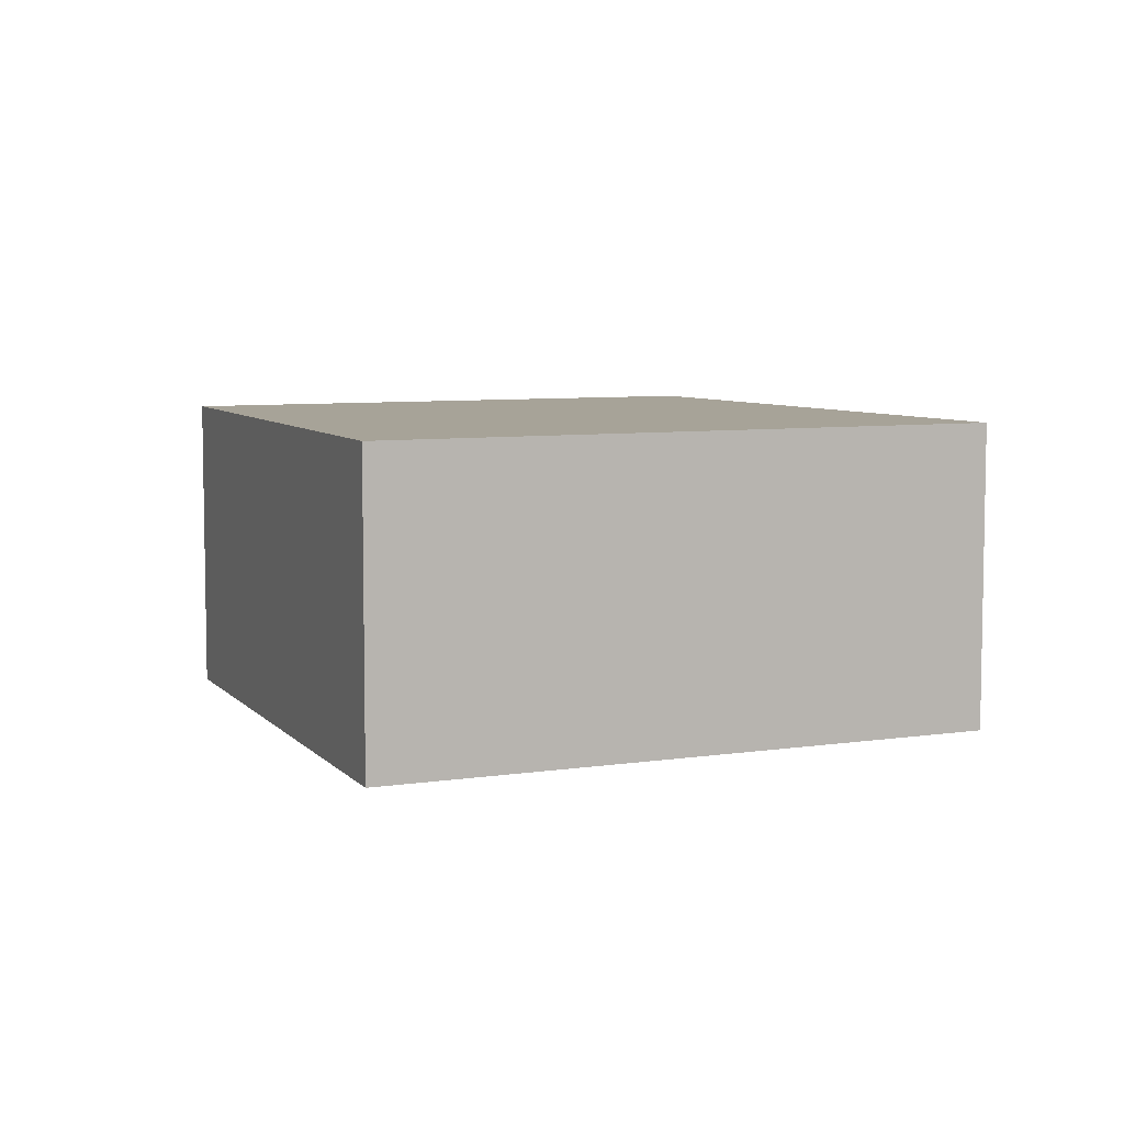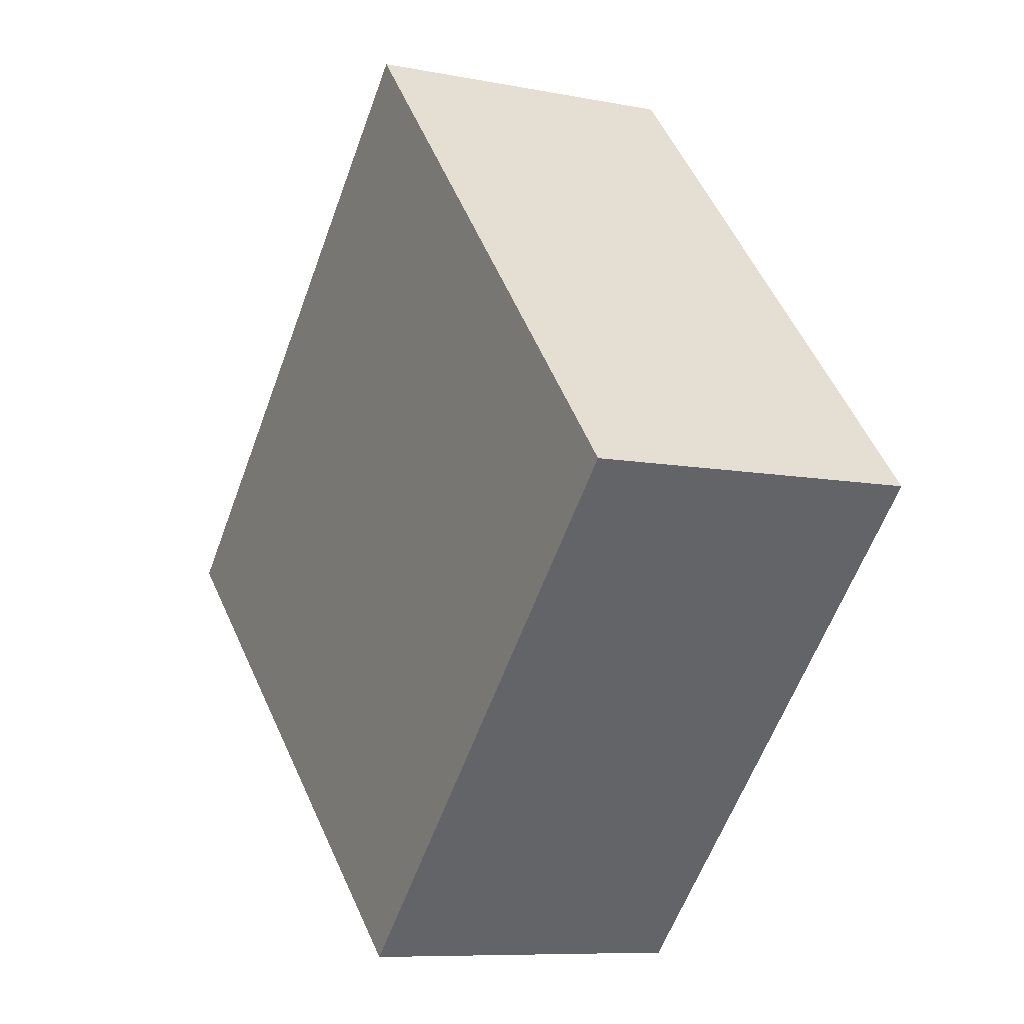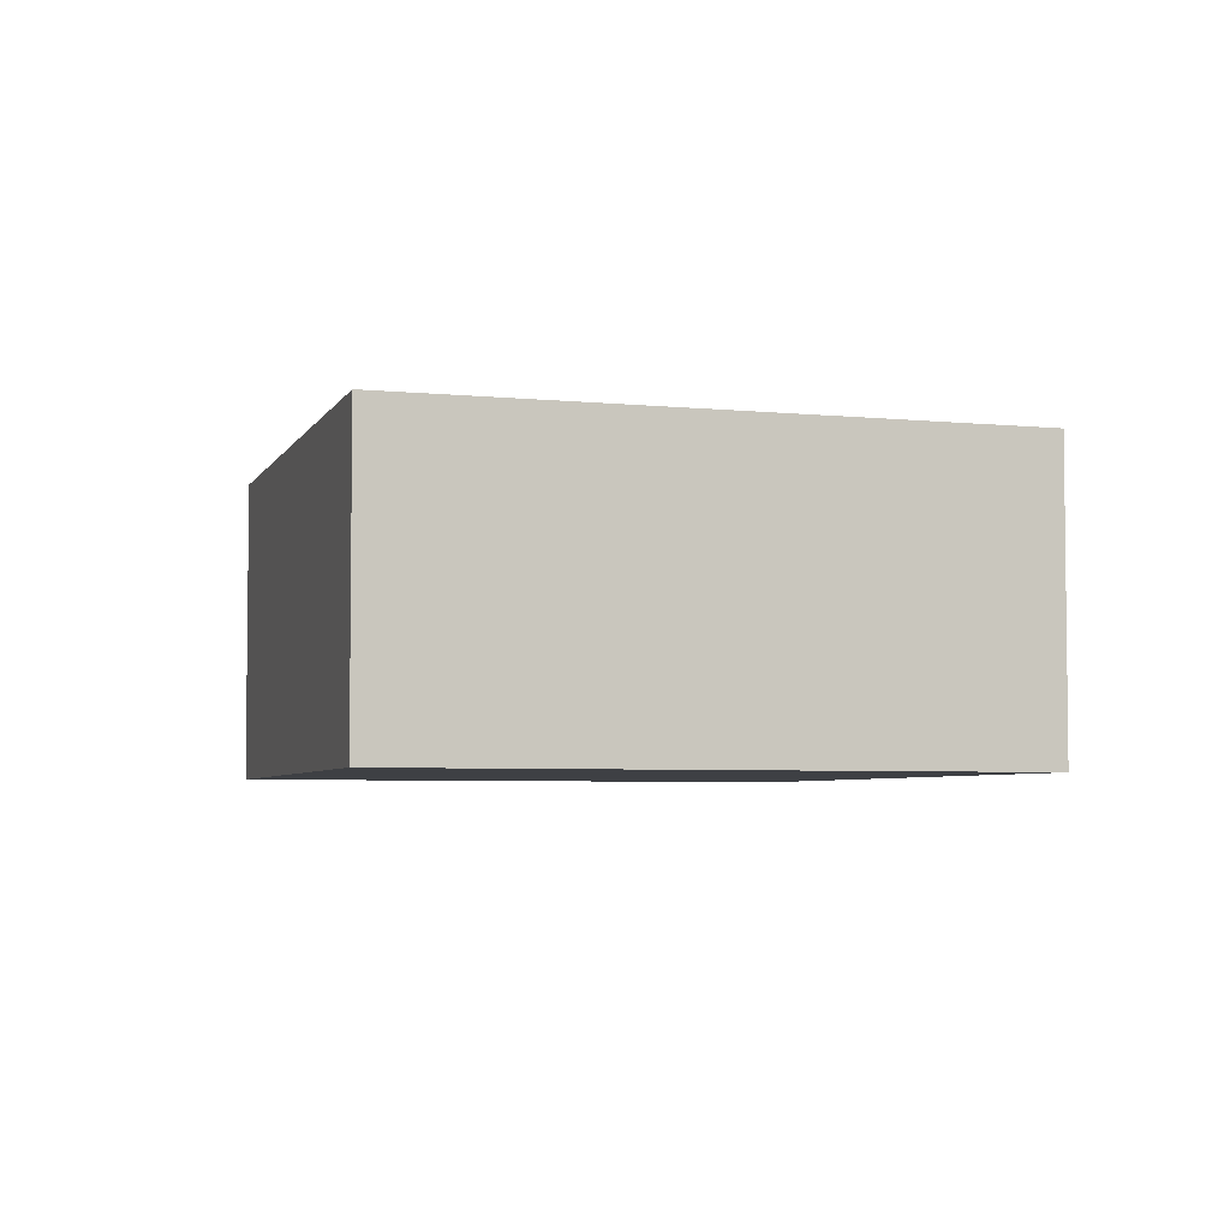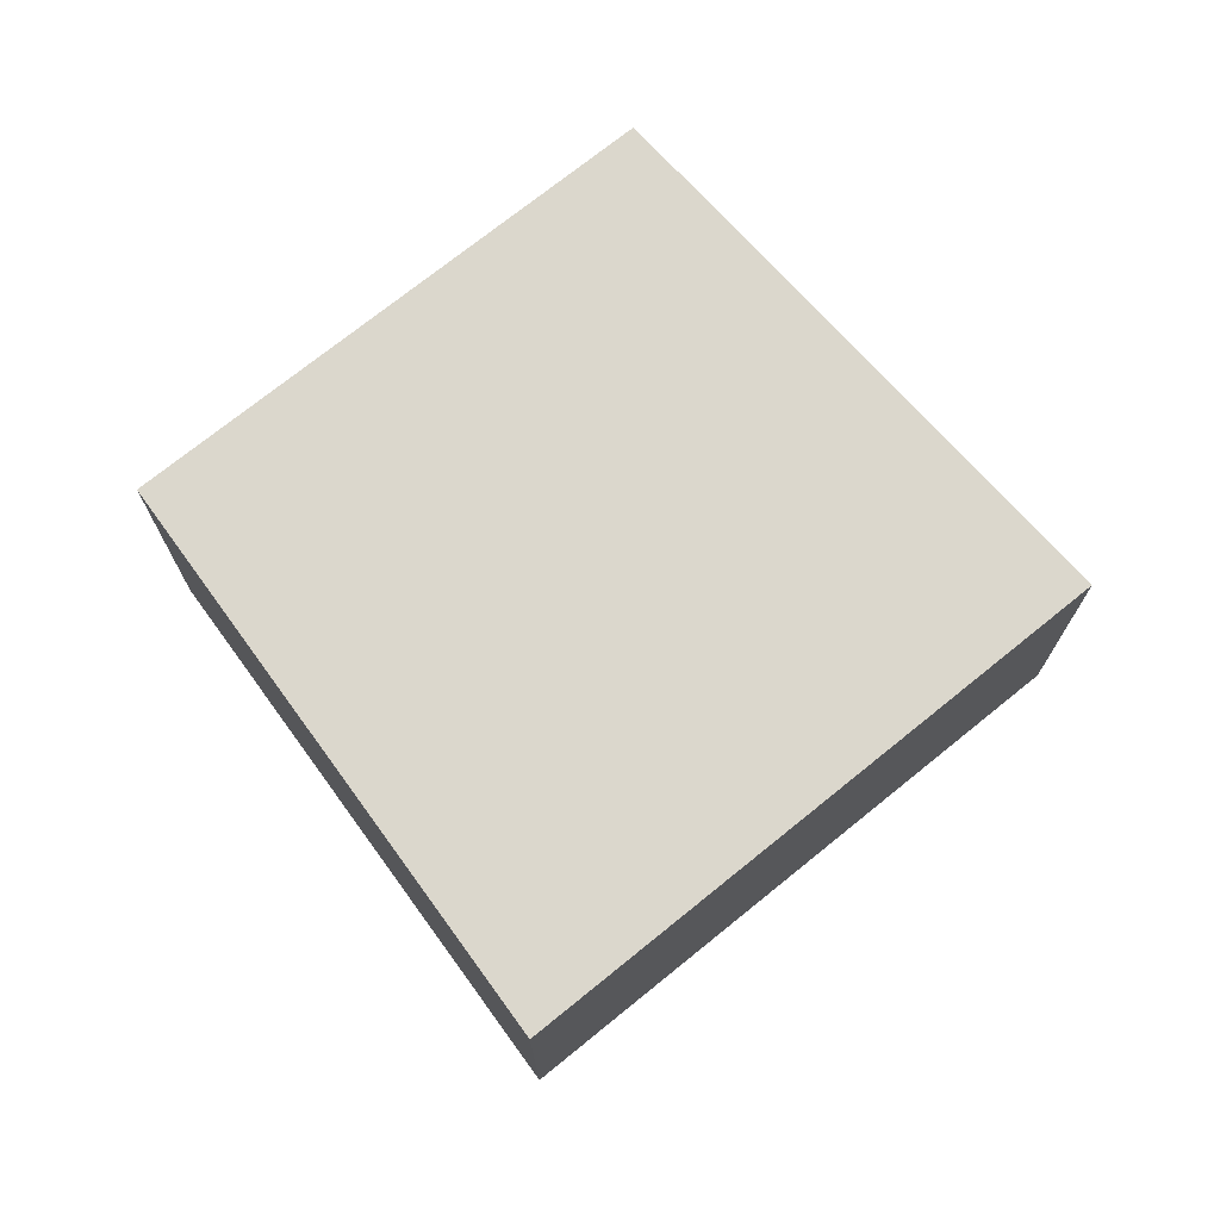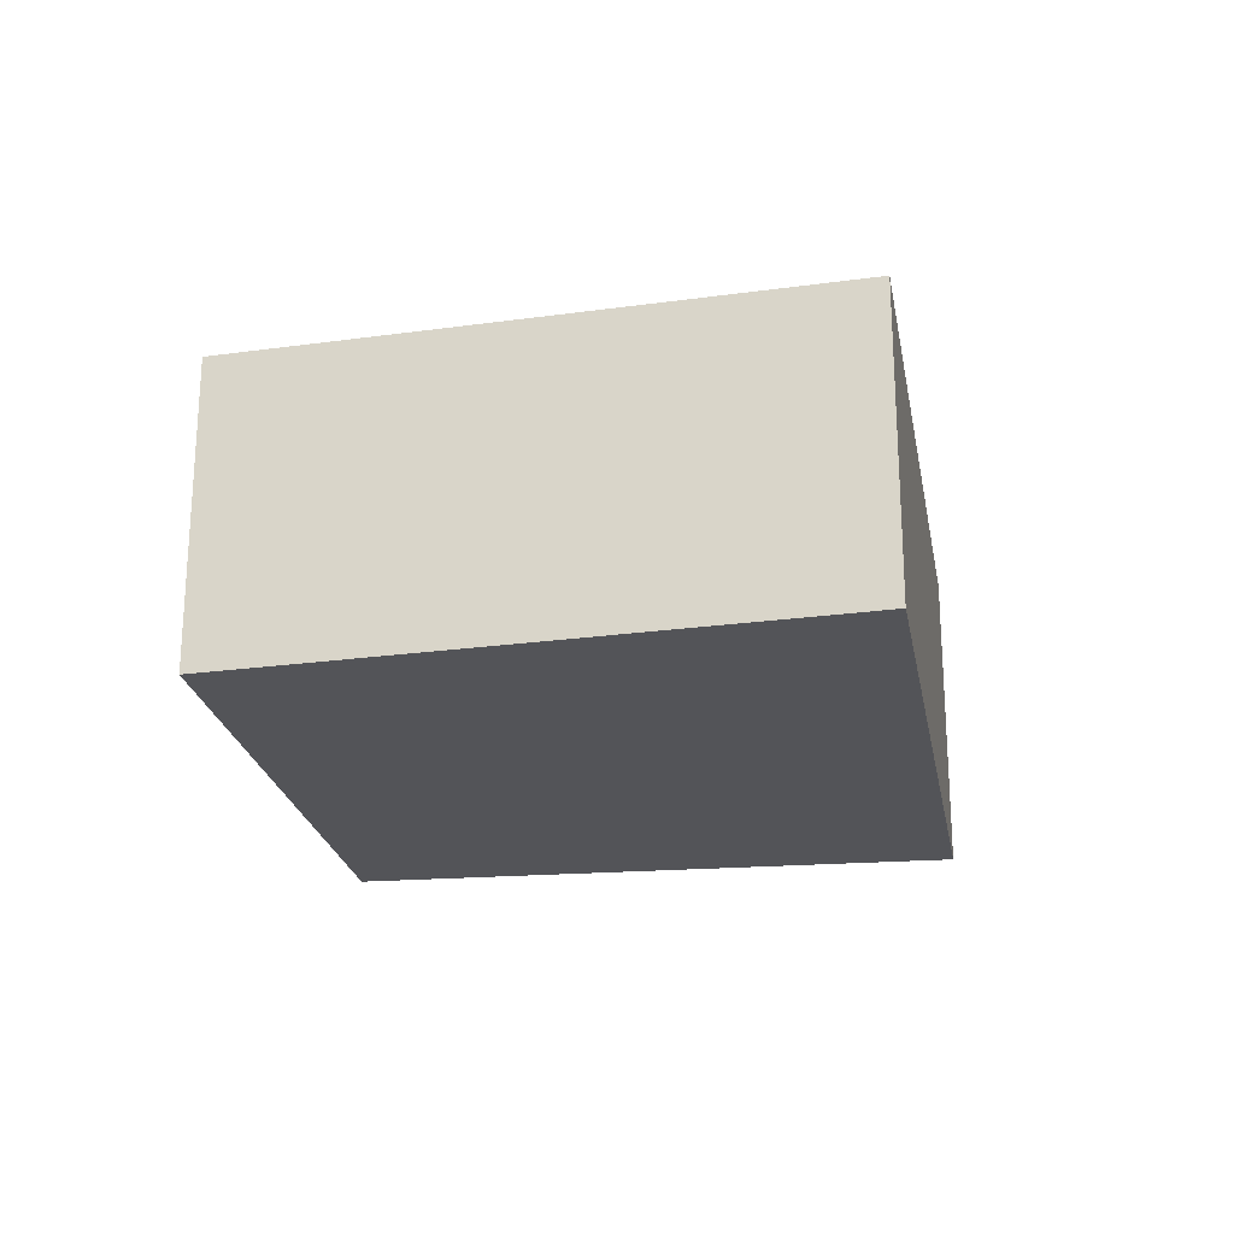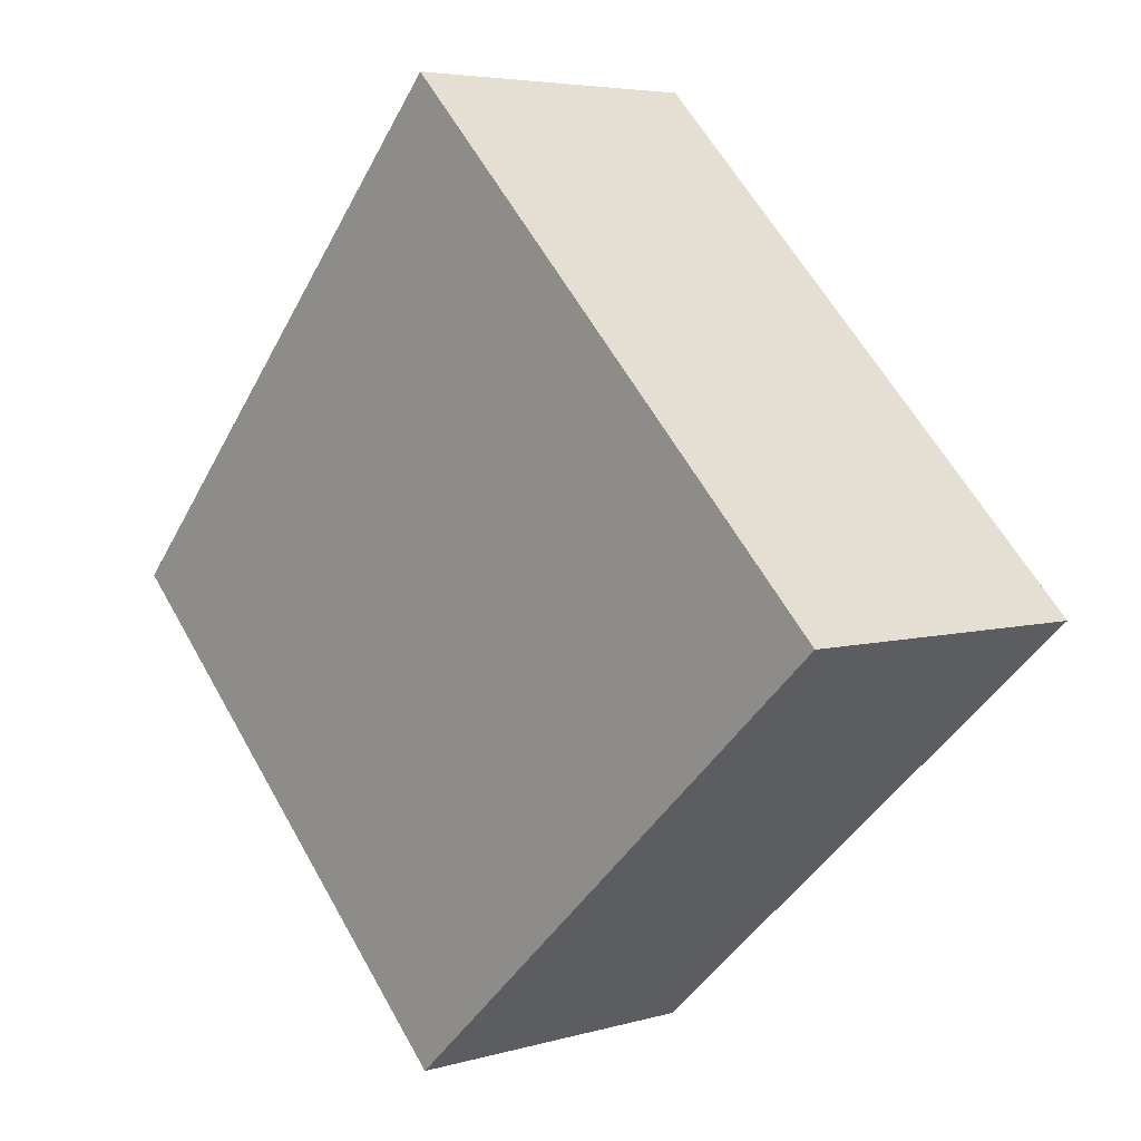
<metadata>
{"format":"obj","ext":"obj","renderer":"f3d","projection":"perspective","resolution":1024,"background":"white","views":[{"elev":6.8,"azim":-159.5,"up":"+Z"},{"elev":-8.5,"azim":61.8,"up":"+Y"},{"elev":-4.6,"azim":-153.8,"up":"+Z"},{"elev":73.1,"azim":-174.0,"up":"+Z"},{"elev":-23.5,"azim":145.1,"up":"+Z"},{"elev":4.9,"azim":-132.6,"up":"+Y"}]}
</metadata>
<code>
o 4486
v 2164 1868 7.709
v 2164 1868 7.709
v 2164 1868 7.709
v 2164 1868 7.776
v 2164 1868 7.776
v 2164 1868 7.776
v 2164 1868 7.709
v 2164 1868 7.709
v 2164 1868 7.709
v 2164 1868 7.776
v 2164 1868 7.709
v 2164 1868 7.776
v 2164 1868 7.776
v 2164 1868 7.776
v 2164 1868 7.776
v 2164 1868 7.776
v 2164 1868 7.709
v 2164 1868 7.776
v 2164 1868 7.709
v 2164 1868 7.776
v 2164 1868 7.776
v 2164 1868 7.709
v 2164 1868 7.776
v 2164 1868 7.776
v 2164 1868 7.709
v 2164 1868 7.709
v 2164 1868 7.776
v 2164 1868 7.709
v 2164 1868 7.709
f 1 2 3
f 1 4 5
f 6 2 7
f 8 9 7
f 10 7 11
f 12 13 14
f 14 15 16
f 17 15 18
f 19 20 21
f 22 23 20
f 24 25 26
f 27 28 29

</code>
